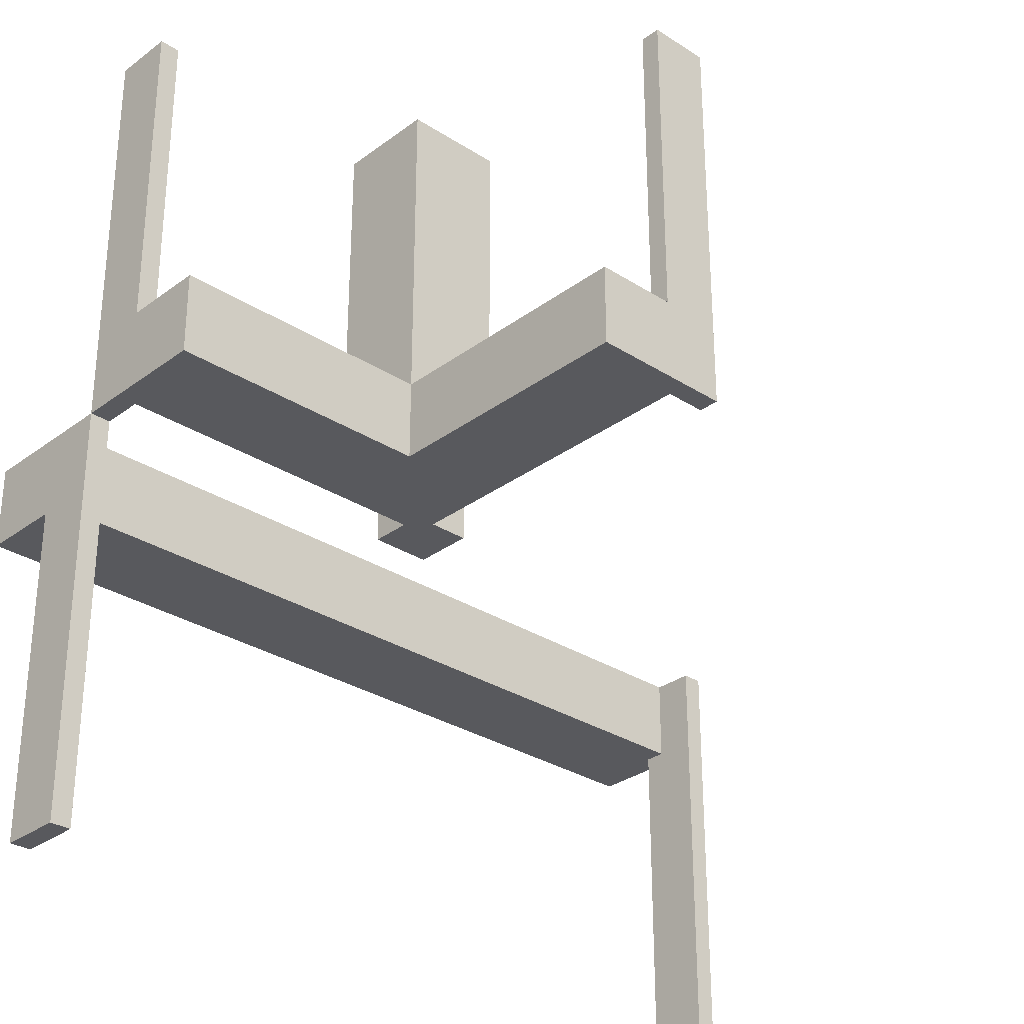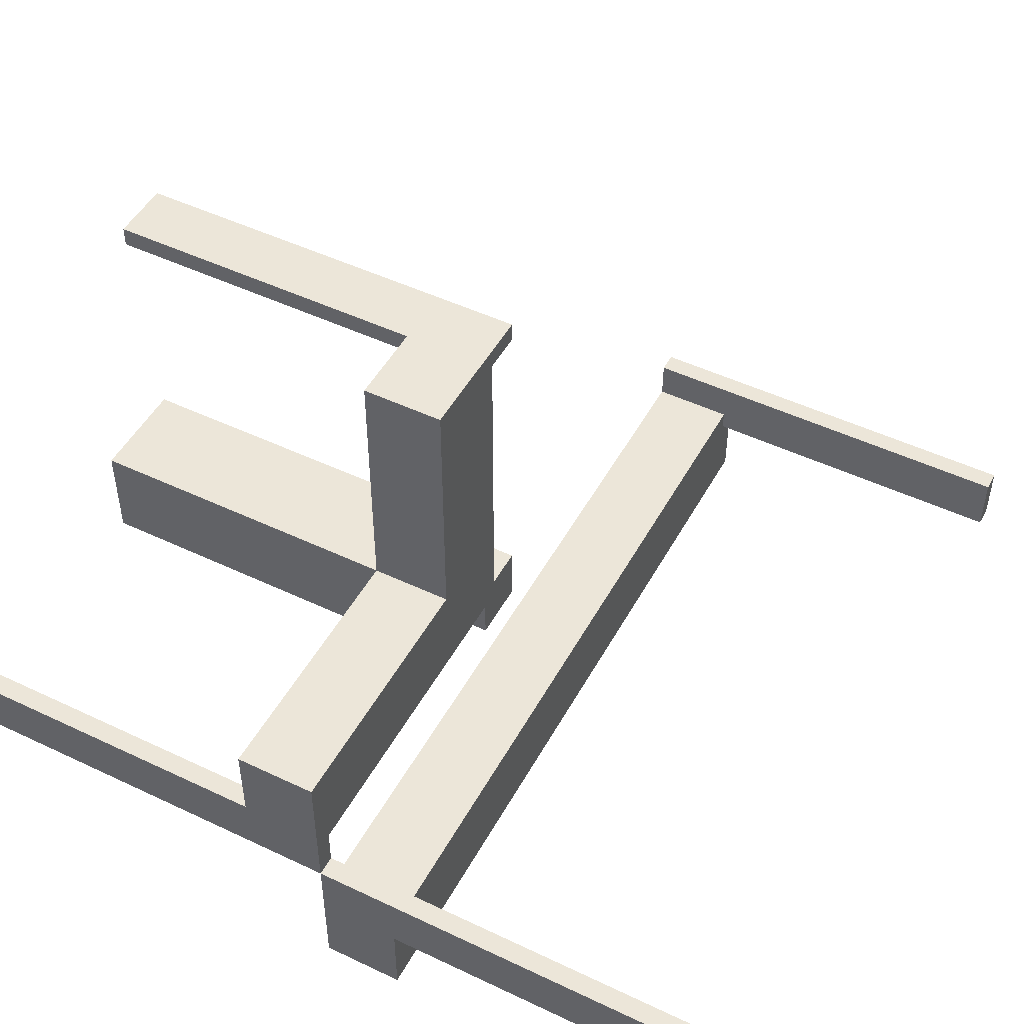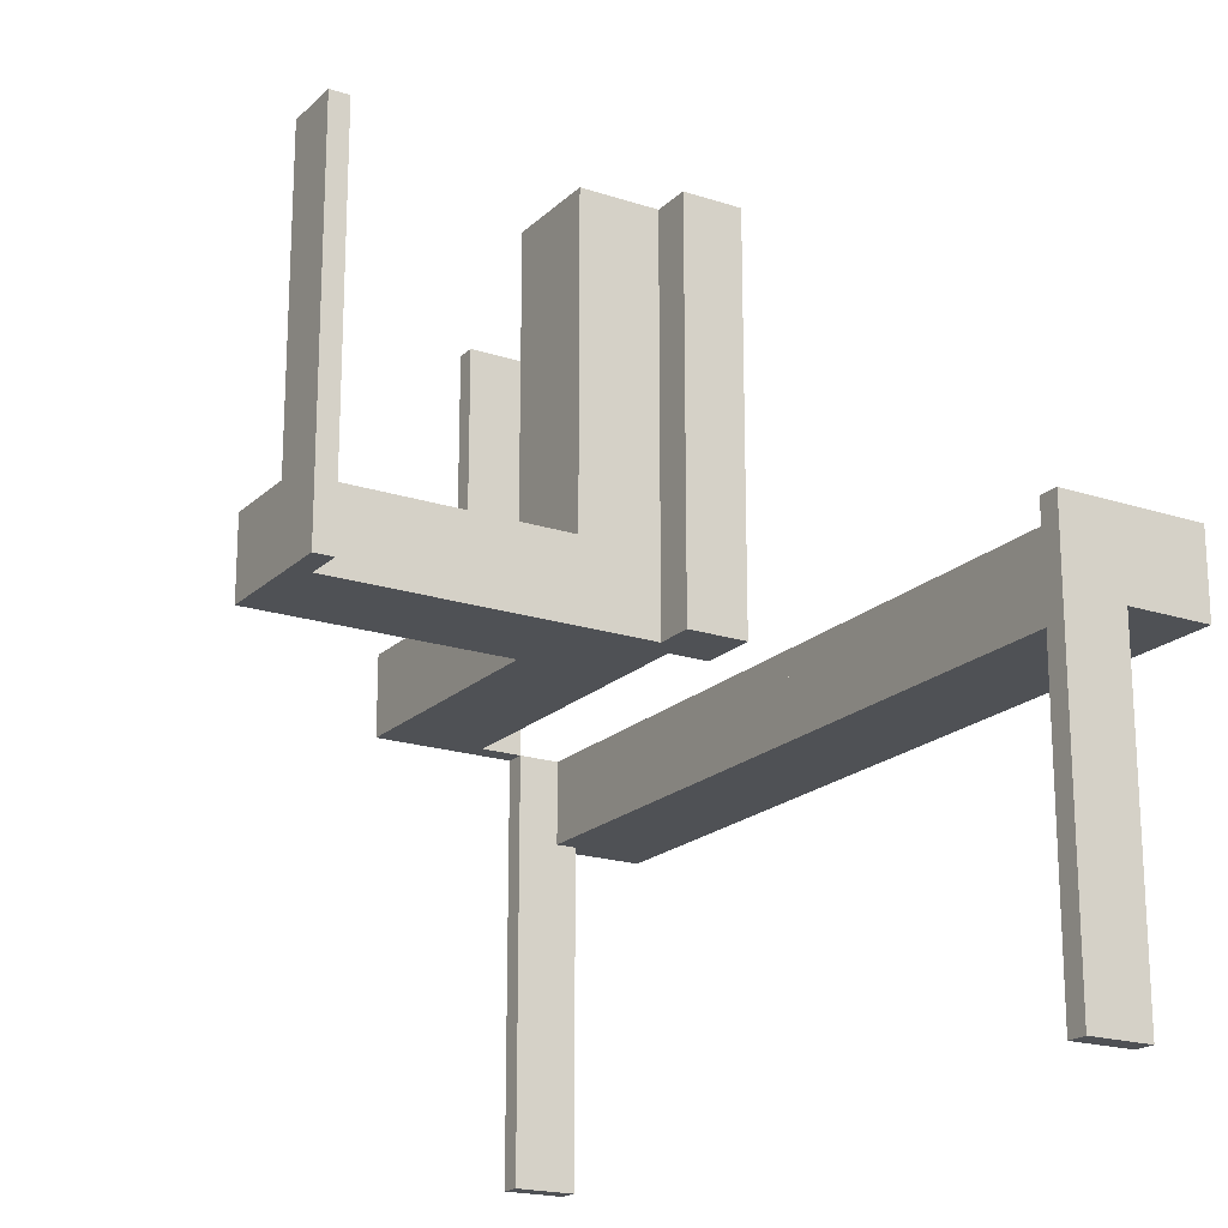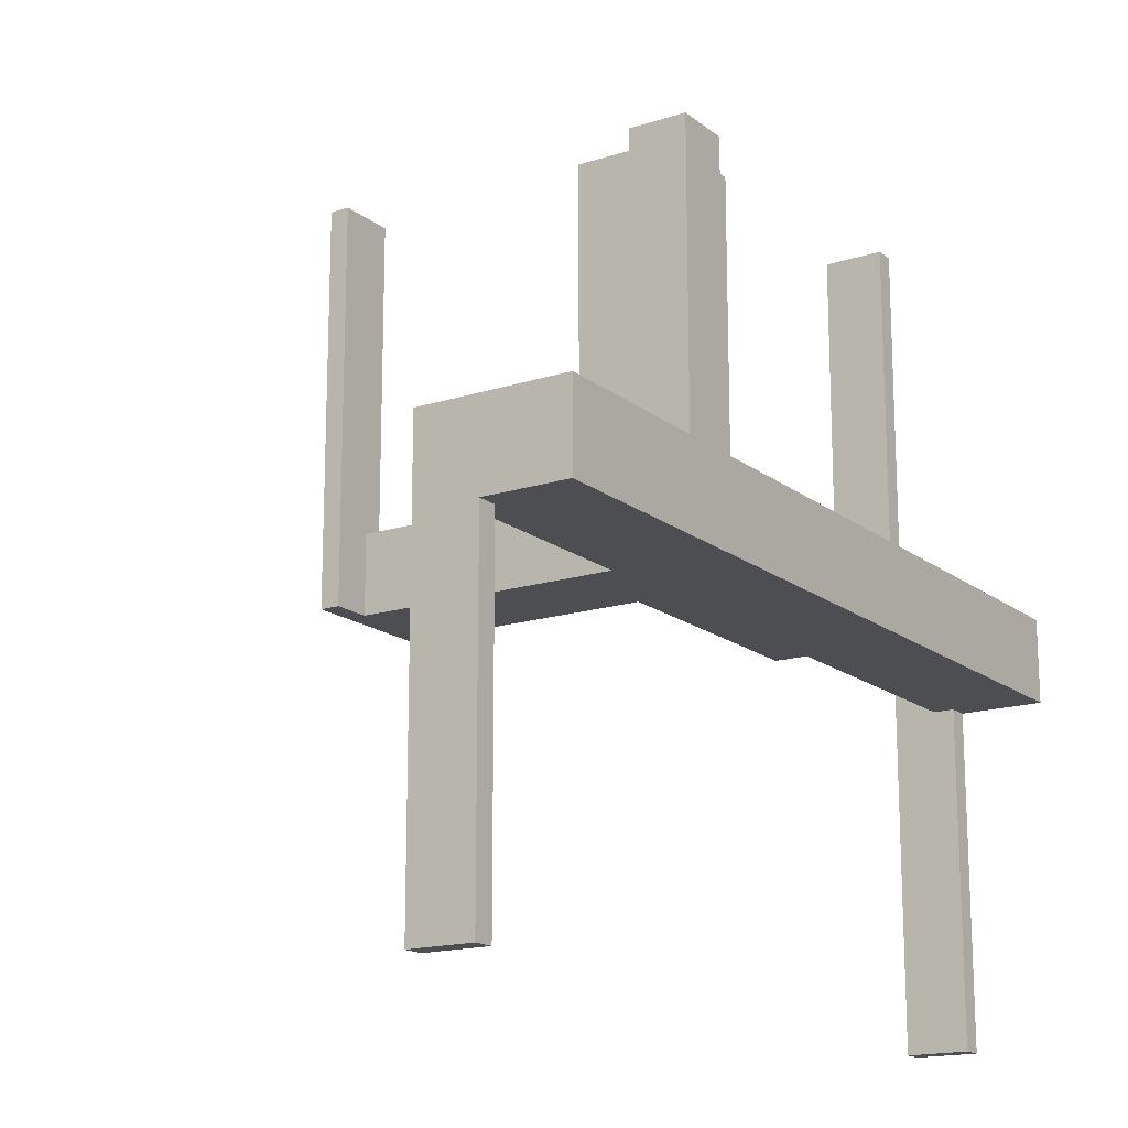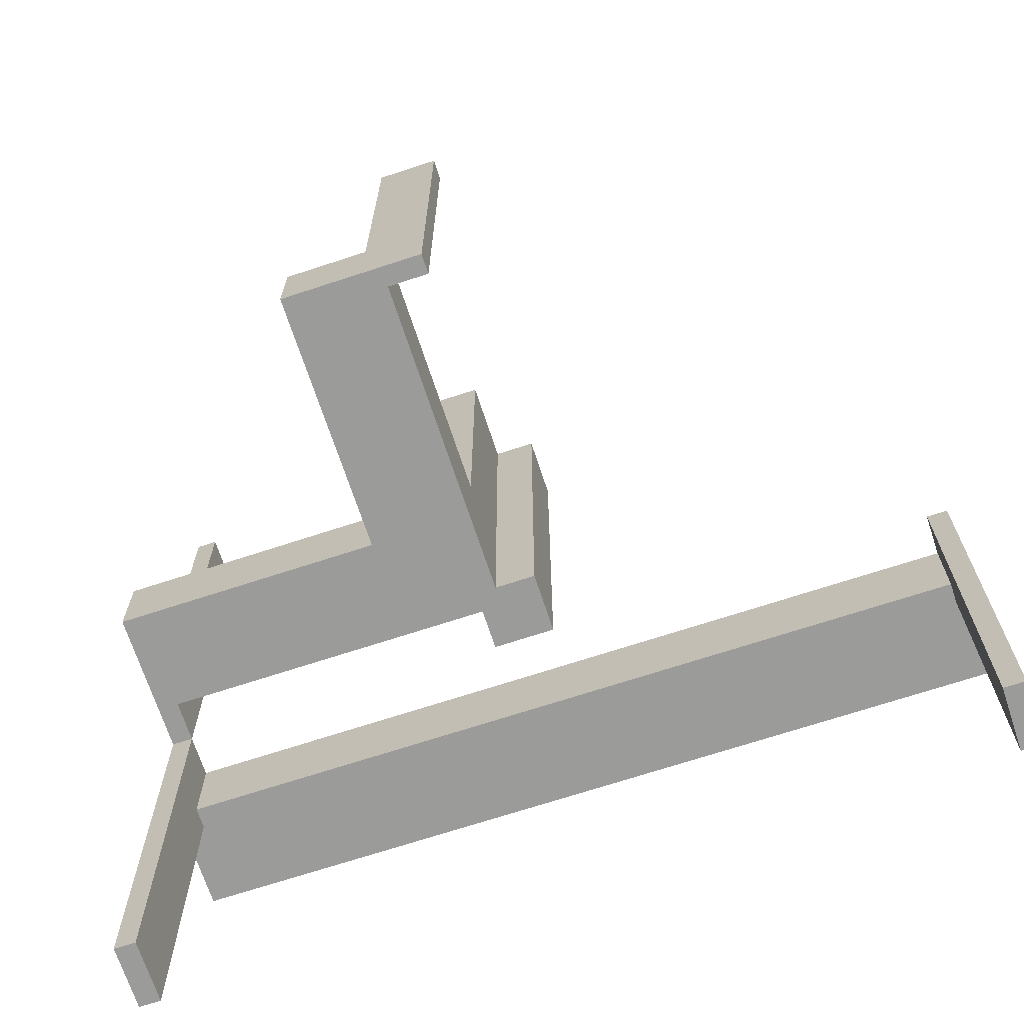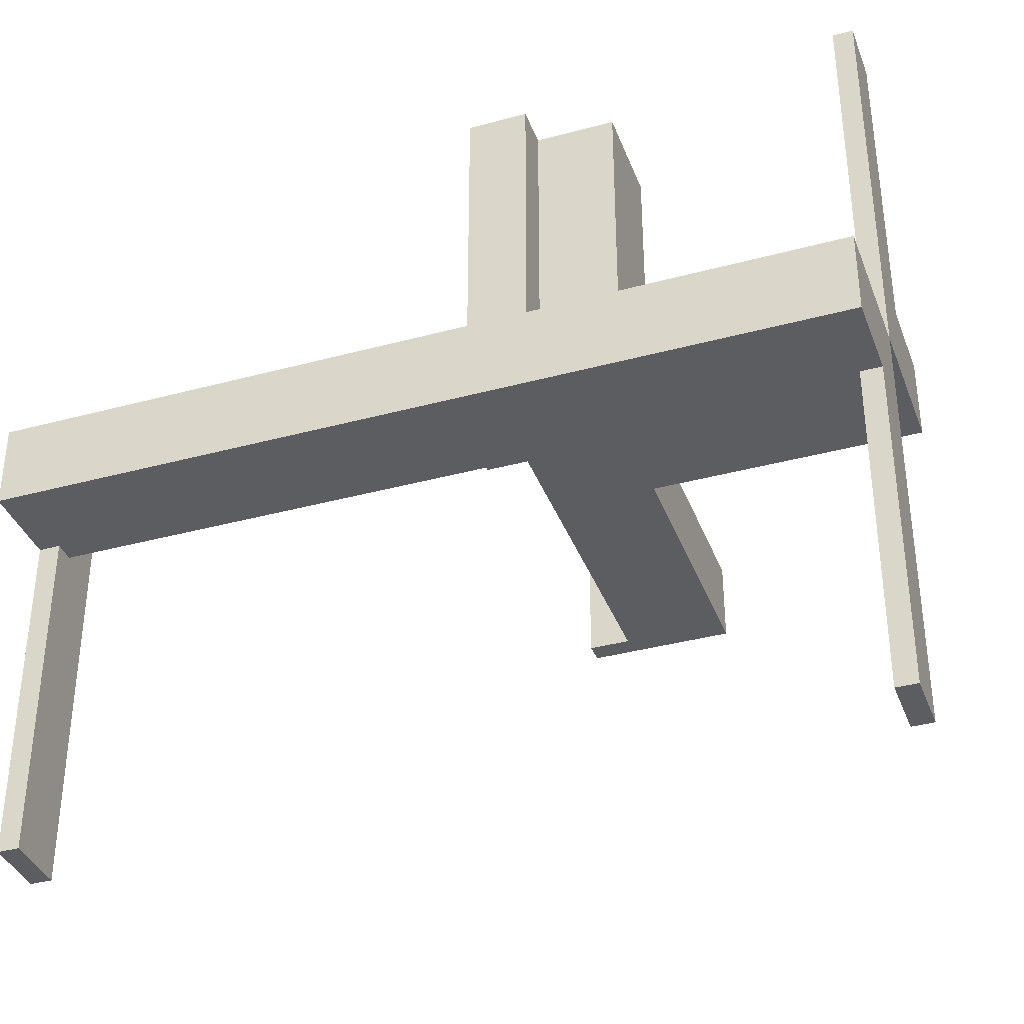
<metadata>
{"format":"obj","ext":"obj","renderer":"f3d","projection":"perspective","resolution":1024,"background":"white","views":[{"elev":-30.2,"azim":137.0,"up":"+Z"},{"elev":49.0,"azim":117.8,"up":"+Y"},{"elev":-19.6,"azim":-121.4,"up":"+Z"},{"elev":-16.5,"azim":-56.7,"up":"+Z"},{"elev":-69.6,"azim":-161.8,"up":"+Z"},{"elev":-37.0,"azim":19.3,"up":"+Z"}]}
</metadata>
<code>
v 0 0 0
v 0 0 0.5
v 0 0.5 0
v 0 0.5 0.5
v 0 -0.175 0
v 0 -0.175 -0.1
v 0 -0.05 0
v 0 -0.05 -0.1
v 0 0.475 0
v 0 0.475 0.5
v 0 0.075 0
v 0 0.075 0.5
v -0.475 0 0
v -0.475 0 -0.5
v -0.475 -0.075 0
v -0.475 -0.075 -0.5
v -0.475 -0.075 -0.1
v -0.475 -0.05 0
v -0.475 -0.05 -0.1
v 0.05 0.05 0
v 0.05 0.05 0.05
v 0.05 0.05 0.1
v 0.05 0.05 0.5
v 0.05 0.175 0
v 0.05 0.175 0.05
v 0.05 0.175 0.1
v 0.05 0.175 0.5
v 0.05 0.475 0
v 0.05 0.475 0.1
v 0.05 0.075 0
v 0.05 0.075 0.5
v 0.175 0.05 0.05
v 0.175 0.05 0.1
v 0.175 0.05 0.5
v 0.175 0.175 0
v 0.175 0.175 0.05
v 0.175 0.175 0.1
v 0.175 0.175 0.5
v 0.175 0.5 0
v 0.175 0.5 0.1
v -0.5 0 0
v -0.5 0 -0.5
v -0.5 -0.075 0
v -0.5 -0.075 -0.5
v -0.5 -0.075 -0.1
v -0.5 -0.175 0
v -0.5 -0.175 -0.1
v 0.5 0 0
v 0.5 0 -0.5
v 0.5 0 0.5
v 0.5 -0.075 0
v 0.5 -0.075 -0.5
v 0.5 -0.075 -0.1
v 0.5 0.175 0
v 0.5 0.175 0.1
v 0.5 -0.175 0
v 0.5 -0.175 -0.1
v 0.5 0.075 0
v 0.5 0.075 0.1
v 0.5 0.075 0.5
v 0.475 0 0
v 0.475 0 -0.5
v 0.475 0 0.5
v 0.475 -0.075 0
v 0.475 -0.075 -0.5
v 0.475 -0.075 -0.1
v 0.475 0.05 0
v 0.475 0.05 0.1
v 0.475 -0.05 0
v 0.475 -0.05 -0.1
v 0.475 0.075 0
v 0.475 0.075 0.1
v 0.475 0.075 0.5
v 0.075 0 0
v 0.075 0 0.5
v 0.075 0.05 0
v 0.075 0.05 0.5
v 0.075 0.5 0
v 0.075 0.5 0.1
v 0.075 0.5 0.5
v 0.075 0.475 0
v 0.075 0.475 0.1
v 0.075 0.475 0.5
f 5 46 47
f 47 6 5
f 46 43 45
f 45 47 46
f 5 6 8
f 8 7 5
f 15 17 45
f 45 43 15
f 15 18 19
f 19 17 15
f 6 47 17
f 45 17 47
f 8 6 17
f 17 19 8
f 8 19 18
f 18 7 8
f 15 7 18
f 5 15 46
f 43 46 15
f 7 15 5
f 15 43 44
f 44 16 15
f 13 14 42
f 42 41 13
f 15 16 14
f 14 13 15
f 16 44 42
f 42 14 16
f 44 43 41
f 41 42 44
f 43 15 13
f 13 41 43
f 5 56 57
f 57 6 5
f 56 51 53
f 53 57 56
f 5 6 8
f 8 7 5
f 64 66 53
f 53 51 64
f 64 69 70
f 70 66 64
f 6 57 66
f 53 66 57
f 8 6 66
f 66 70 8
f 8 70 69
f 69 7 8
f 64 7 69
f 5 64 56
f 51 56 64
f 7 64 5
f 64 51 52
f 52 65 64
f 61 62 49
f 49 48 61
f 64 65 62
f 62 61 64
f 65 52 49
f 49 62 65
f 52 51 48
f 48 49 52
f 51 64 61
f 61 48 51
f 26 27 23
f 23 22 26
f 22 23 34
f 34 33 22
f 37 38 27
f 27 26 37
f 38 34 23
f 23 27 38
f 33 34 38
f 38 37 33
f 22 33 37
f 37 26 22
f 33 32 21
f 21 22 33
f 21 32 36
f 36 25 21
f 40 79 78
f 78 39 40
f 81 82 29
f 29 28 81
f 81 78 79
f 79 82 81
f 39 78 81
f 24 35 81
f 39 81 35
f 28 24 81
f 36 35 24
f 24 25 36
f 40 39 35
f 35 36 40
f 33 36 32
f 40 36 33
f 25 22 21
f 29 25 28
f 24 28 25
f 22 25 29
f 82 22 29
f 33 82 40
f 79 40 82
f 22 82 33
f 21 20 24
f 24 25 21
f 25 36 32
f 32 21 25
f 55 54 58
f 58 59 55
f 71 67 68
f 68 72 71
f 71 72 59
f 59 58 71
f 55 59 72
f 33 37 72
f 55 72 37
f 68 33 72
f 37 33 32
f 32 36 37
f 33 68 32
f 67 32 68
f 21 32 20
f 67 20 32
f 25 24 36
f 54 36 24
f 37 36 55
f 54 55 36
f 71 54 24
f 58 54 71
f 20 67 71
f 24 20 71
f 31 12 11
f 11 30 31
f 20 23 31
f 31 30 20
f 76 74 75
f 75 77 76
f 76 77 23
f 23 20 76
f 11 12 2
f 2 1 11
f 1 2 75
f 75 74 1
f 77 75 23
f 2 23 75
f 31 23 12
f 2 12 23
f 76 20 74
f 1 74 20
f 30 11 20
f 1 20 11
f 21 20 24
f 24 25 21
f 25 36 32
f 32 21 25
f 55 54 58
f 58 59 55
f 71 67 68
f 68 72 71
f 71 72 59
f 59 58 71
f 55 59 72
f 33 37 72
f 55 72 37
f 68 33 72
f 37 33 32
f 32 36 37
f 33 68 32
f 67 32 68
f 21 32 20
f 67 20 32
f 25 24 36
f 54 36 24
f 37 36 55
f 54 55 36
f 71 54 24
f 58 54 71
f 20 67 71
f 24 20 71
f 33 32 21
f 21 22 33
f 21 32 36
f 36 25 21
f 40 79 78
f 78 39 40
f 81 82 29
f 29 28 81
f 81 78 79
f 79 82 81
f 39 78 81
f 24 35 81
f 39 81 35
f 28 24 81
f 36 35 24
f 24 25 36
f 40 39 35
f 35 36 40
f 33 36 32
f 40 36 33
f 25 22 21
f 29 25 28
f 24 28 25
f 22 25 29
f 82 22 29
f 33 82 40
f 79 40 82
f 22 82 33
f 26 27 23
f 23 22 26
f 22 23 34
f 34 33 22
f 37 38 27
f 27 26 37
f 38 34 23
f 23 27 38
f 33 34 38
f 38 37 33
f 22 33 37
f 37 26 22
f 71 58 60
f 60 73 71
f 61 63 50
f 50 48 61
f 71 73 63
f 63 61 71
f 73 60 50
f 50 63 73
f 60 58 48
f 48 50 60
f 58 71 61
f 61 48 58
f 81 83 80
f 80 78 81
f 9 3 4
f 4 10 9
f 81 9 10
f 10 83 81
f 83 10 4
f 4 80 83
f 80 4 3
f 3 78 80
f 78 3 9
f 9 81 78

</code>
